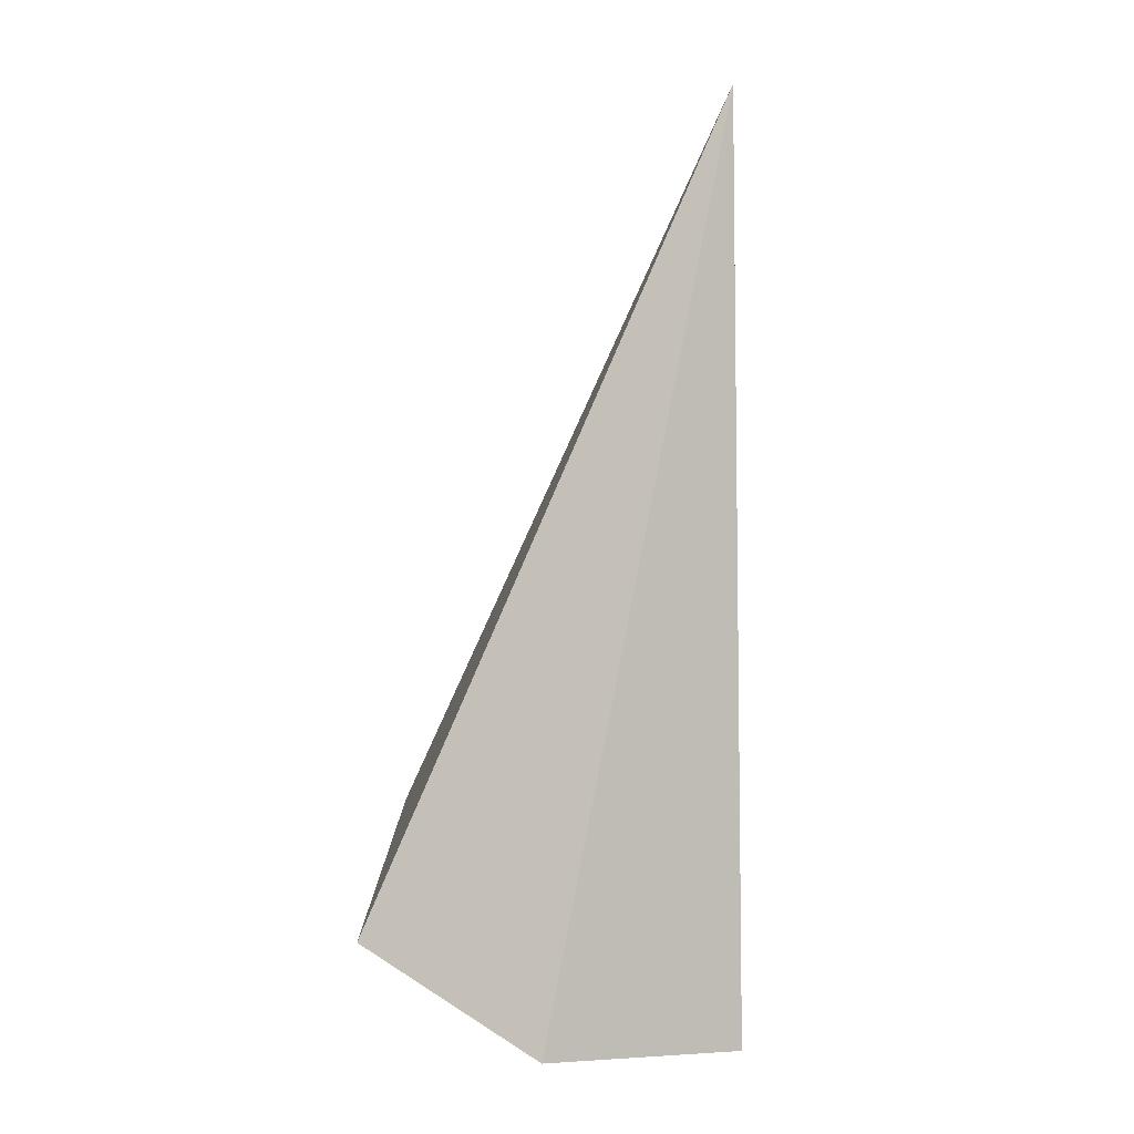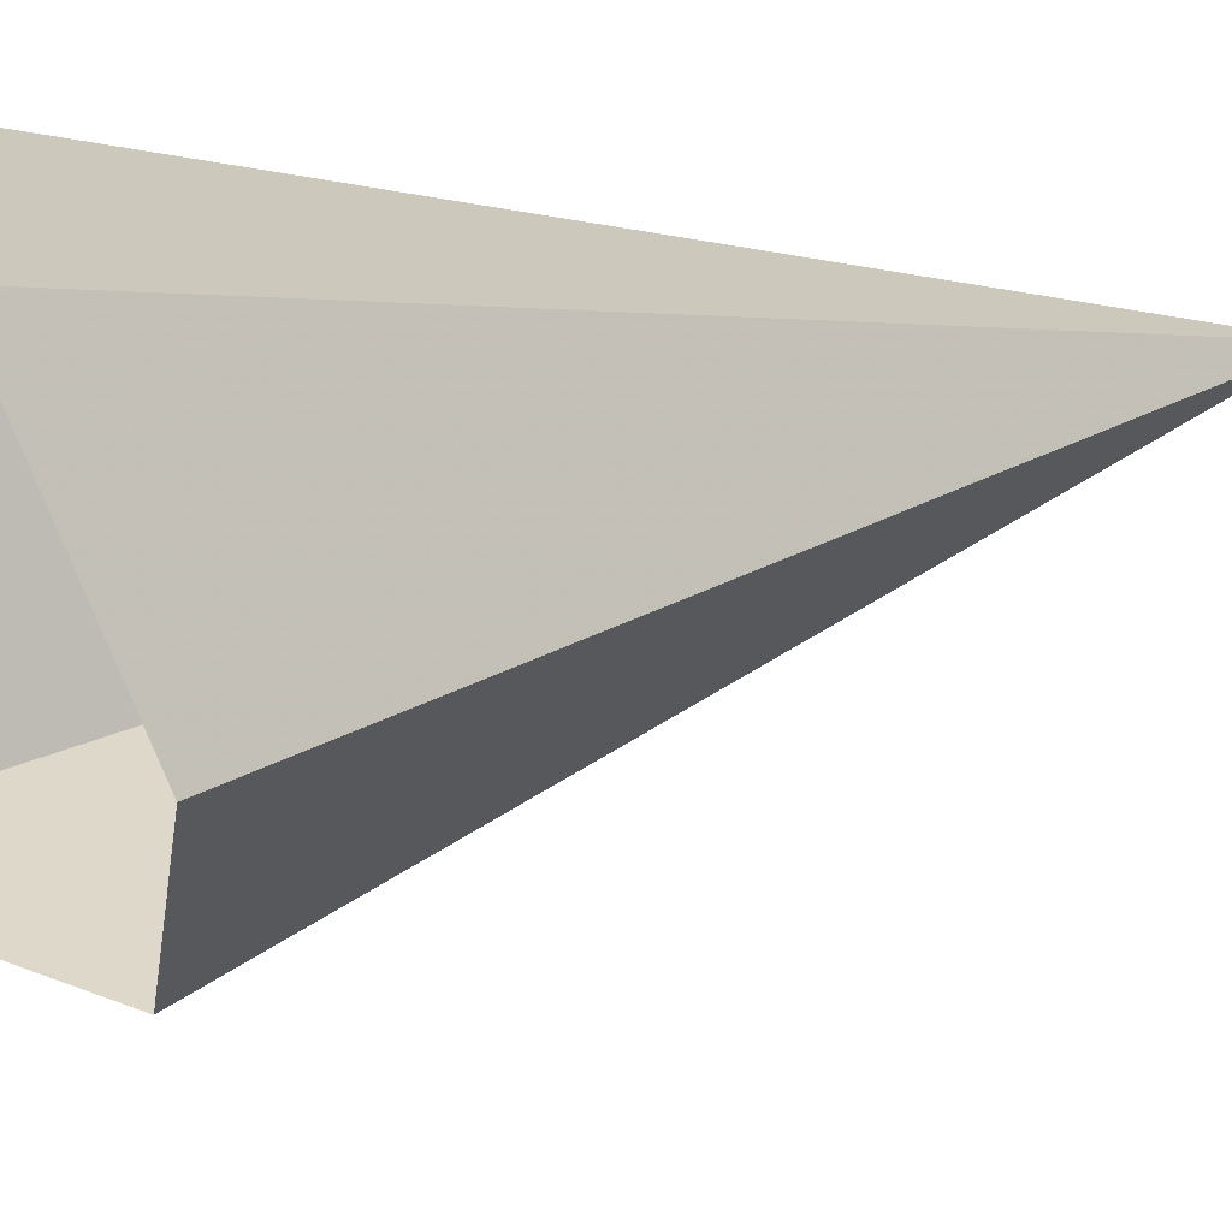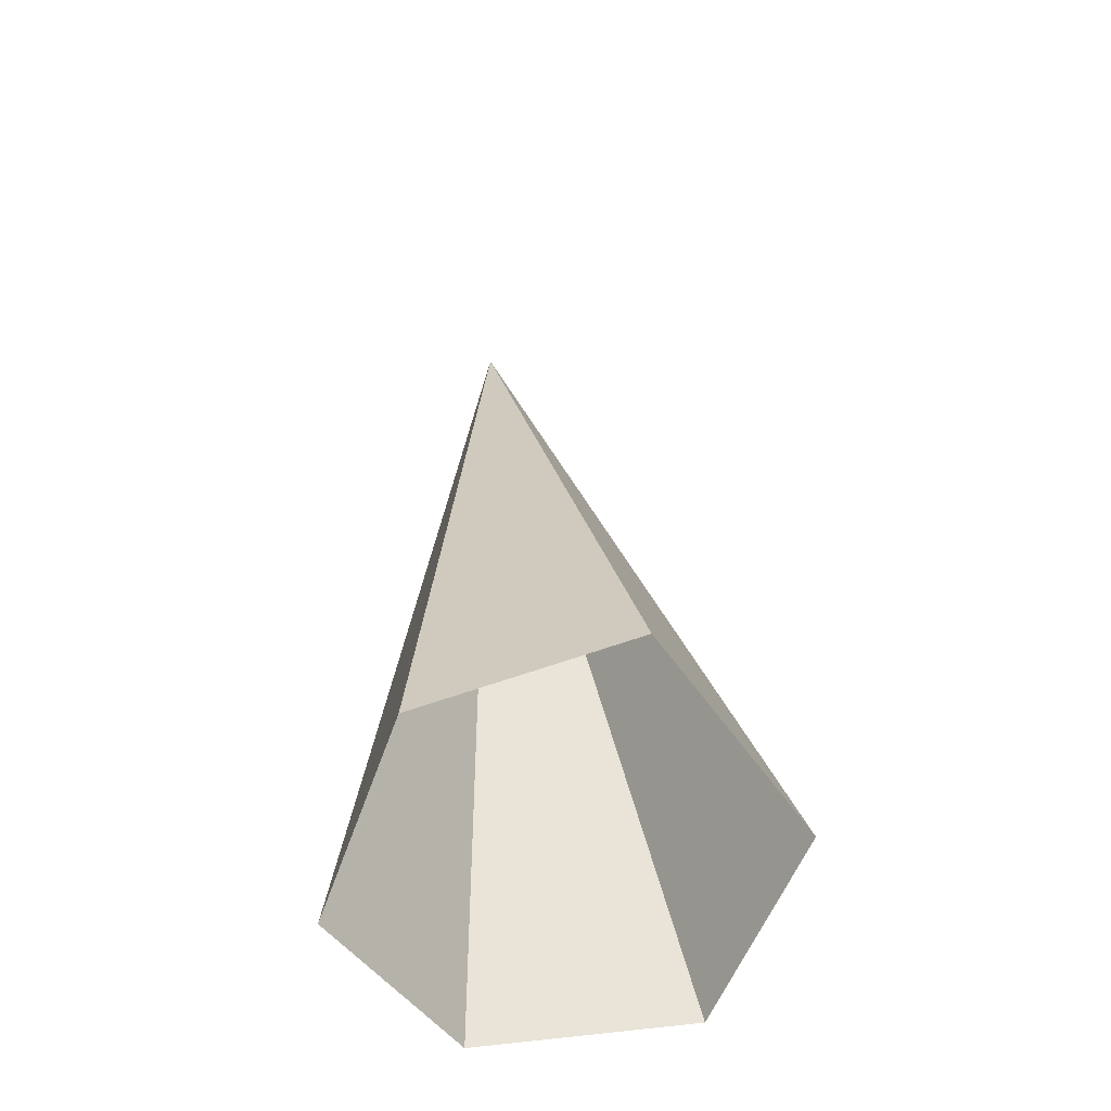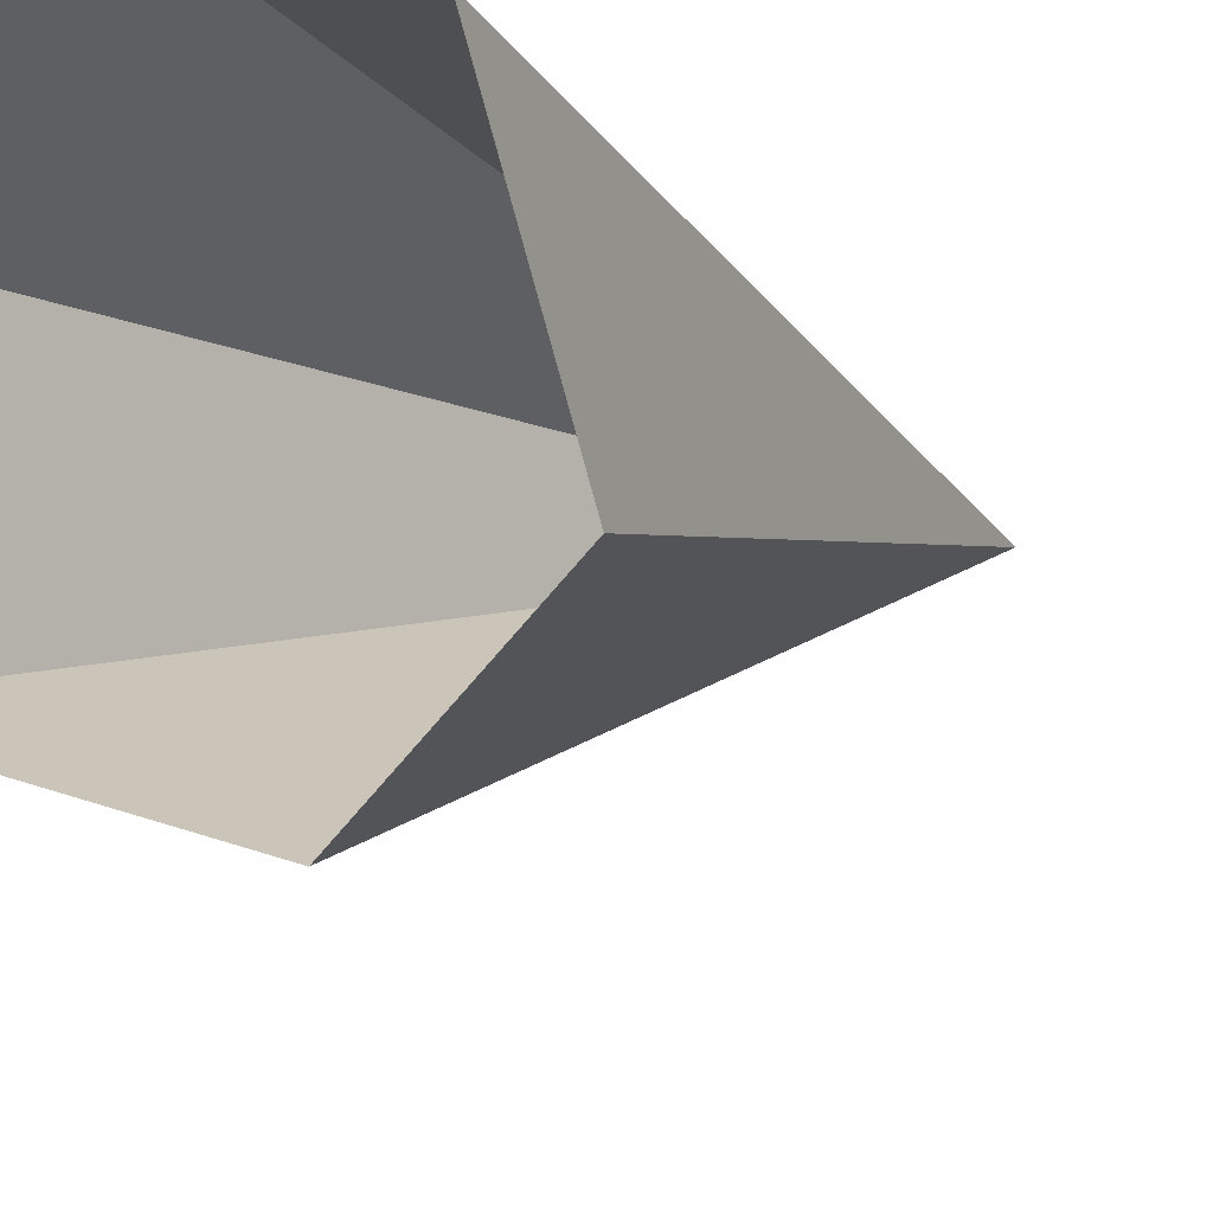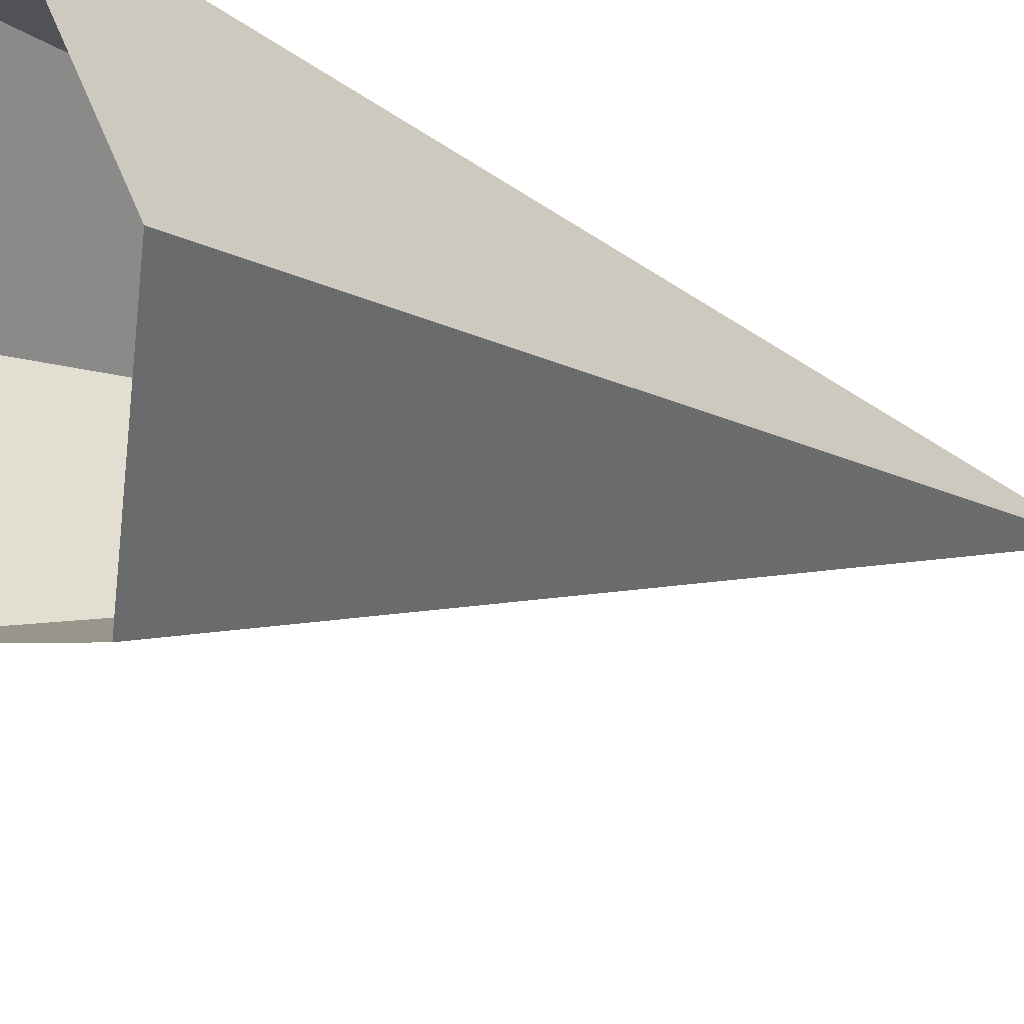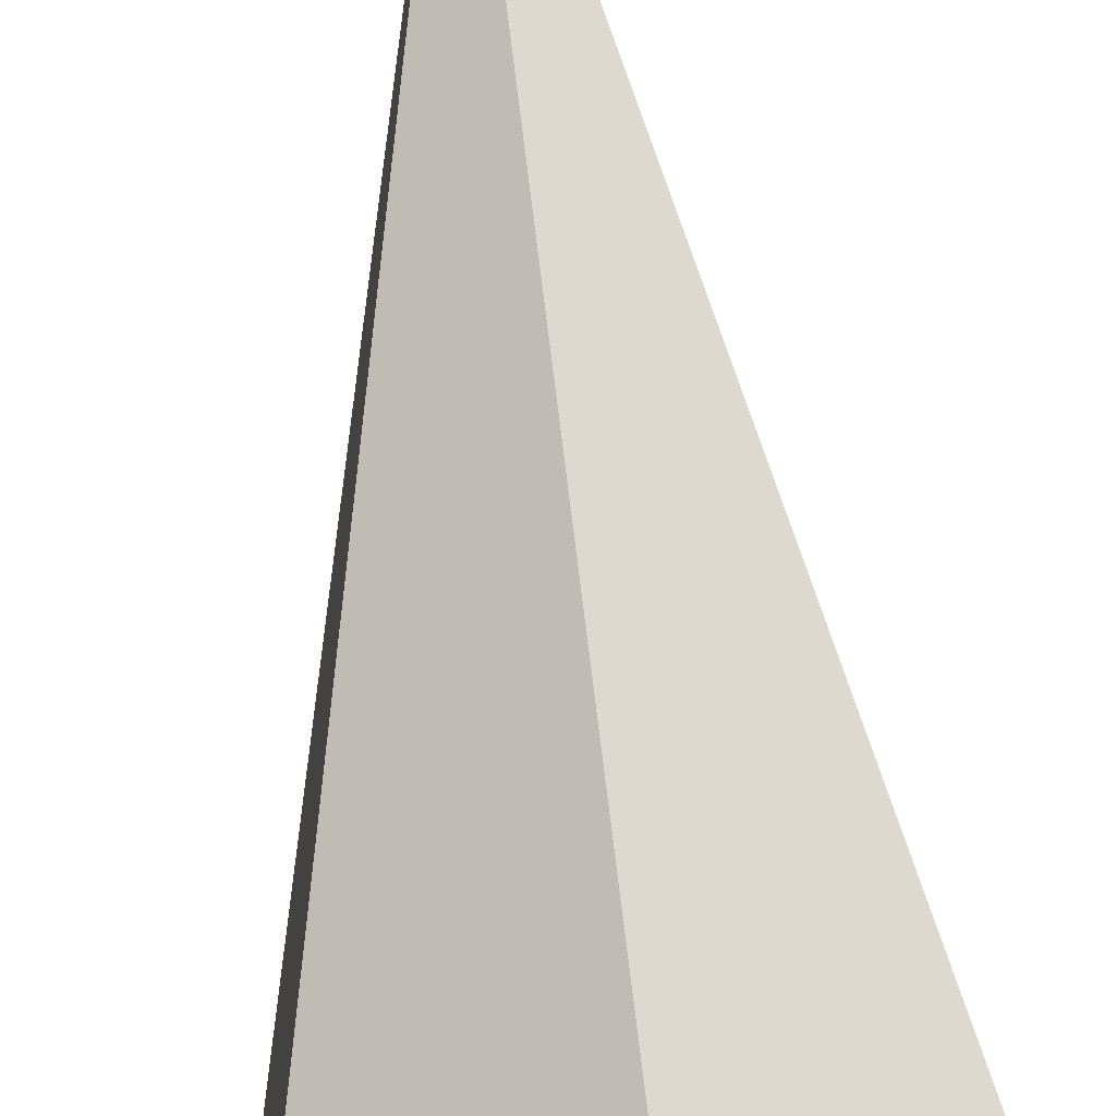
<metadata>
{"format":"obj","ext":"obj","renderer":"f3d","projection":"perspective","resolution":1024,"background":"white","views":[{"elev":0.9,"azim":-62.4,"up":"+Y"},{"elev":-6.9,"azim":54.4,"up":"+Z"},{"elev":-41.8,"azim":153.5,"up":"+Y"},{"elev":-19.7,"azim":30.3,"up":"+Z"},{"elev":-37.5,"azim":54.9,"up":"+Z"},{"elev":67.6,"azim":-6.6,"up":"+Z"}]}
</metadata>
<code>
v 0.5055 0.2314 2.756
v 0.1688 0.4088 2.635
v 0.4868 0.07568 3.072
v 0.1688 0.04675 3.261
v 0.1688 1.575 3.243
v -0.168 0.2314 2.756
v -0.1493 0.07568 3.072
f 5 1 2
f 5 4 3
f 5 3 1
f 2 6 5
f 7 4 5
f 6 7 5

</code>
